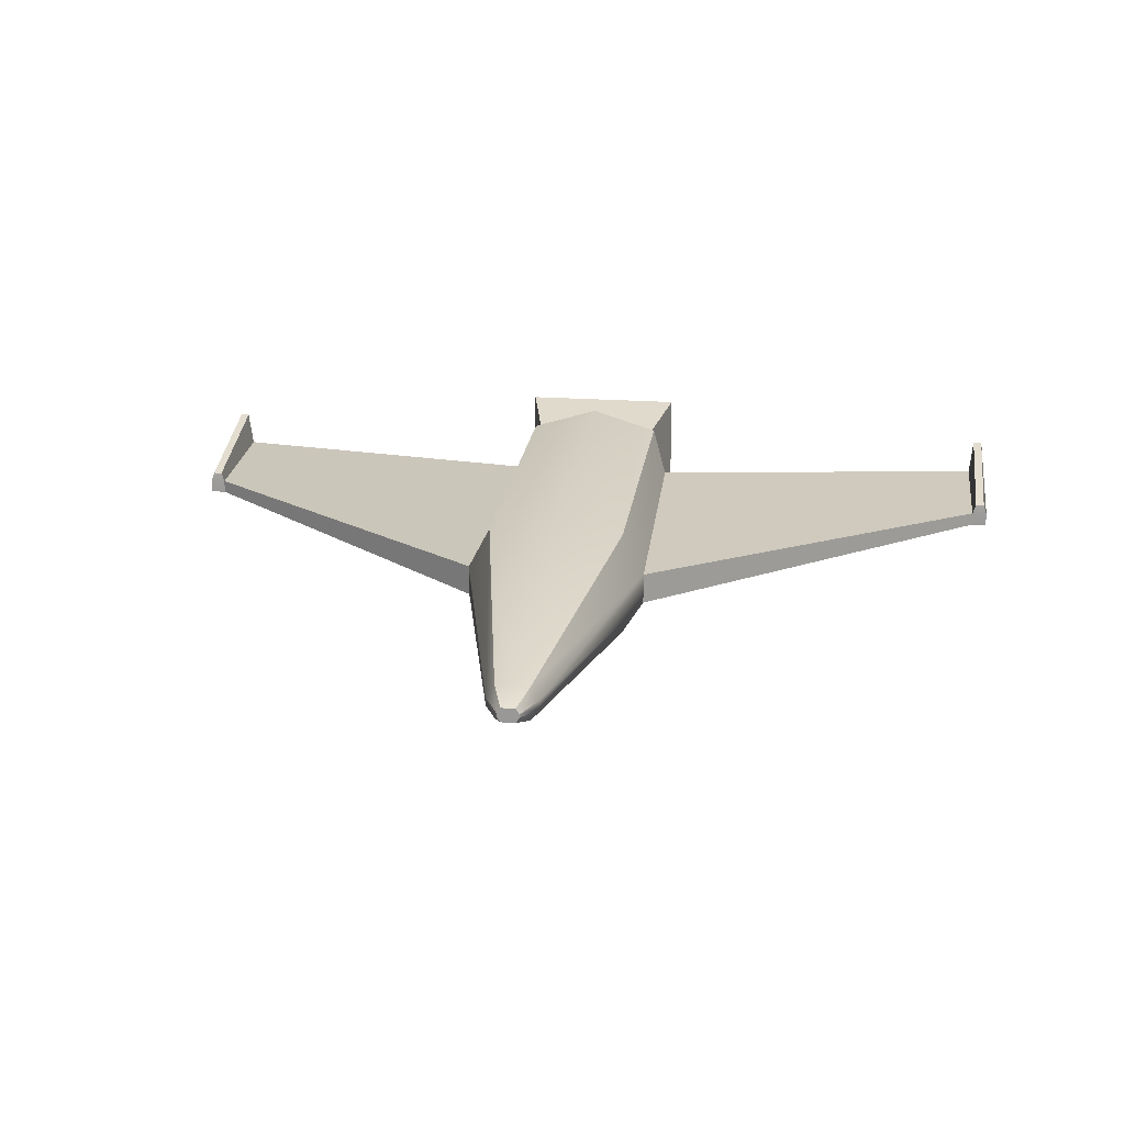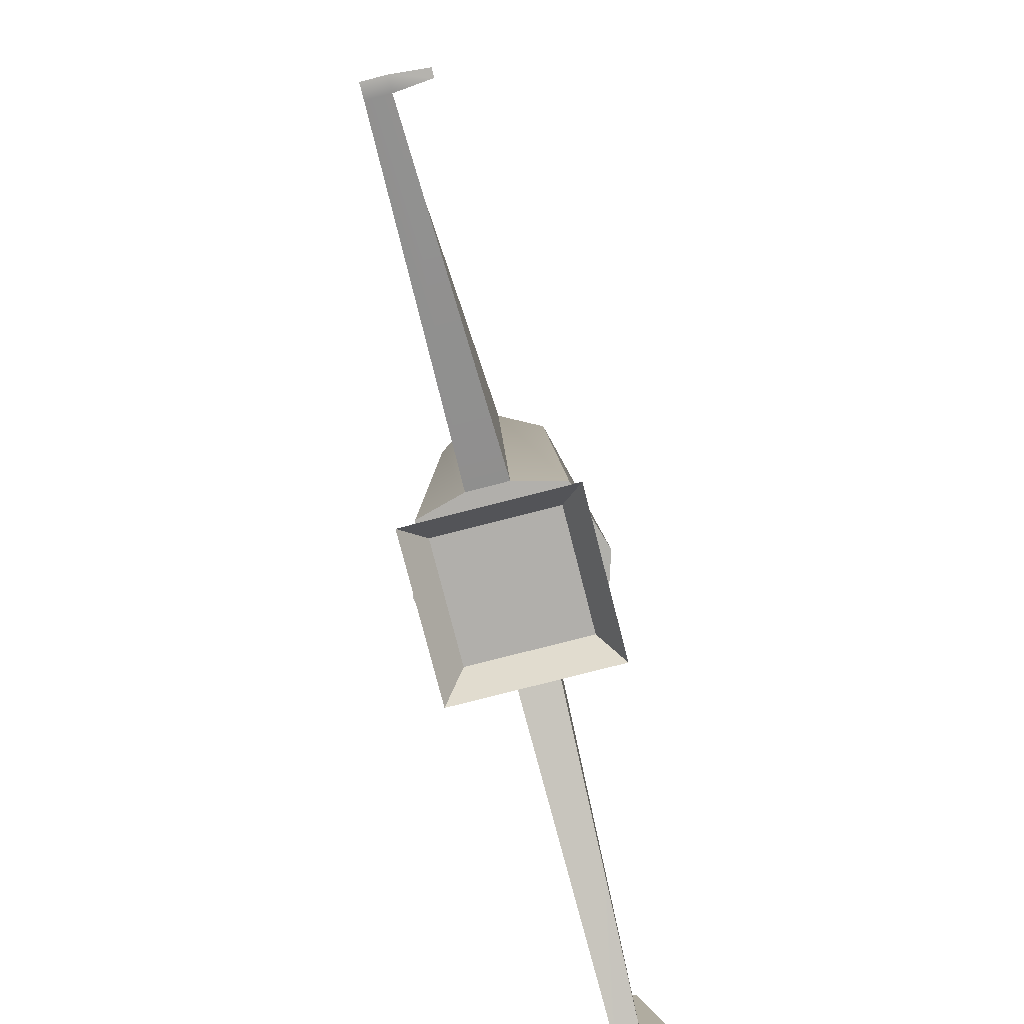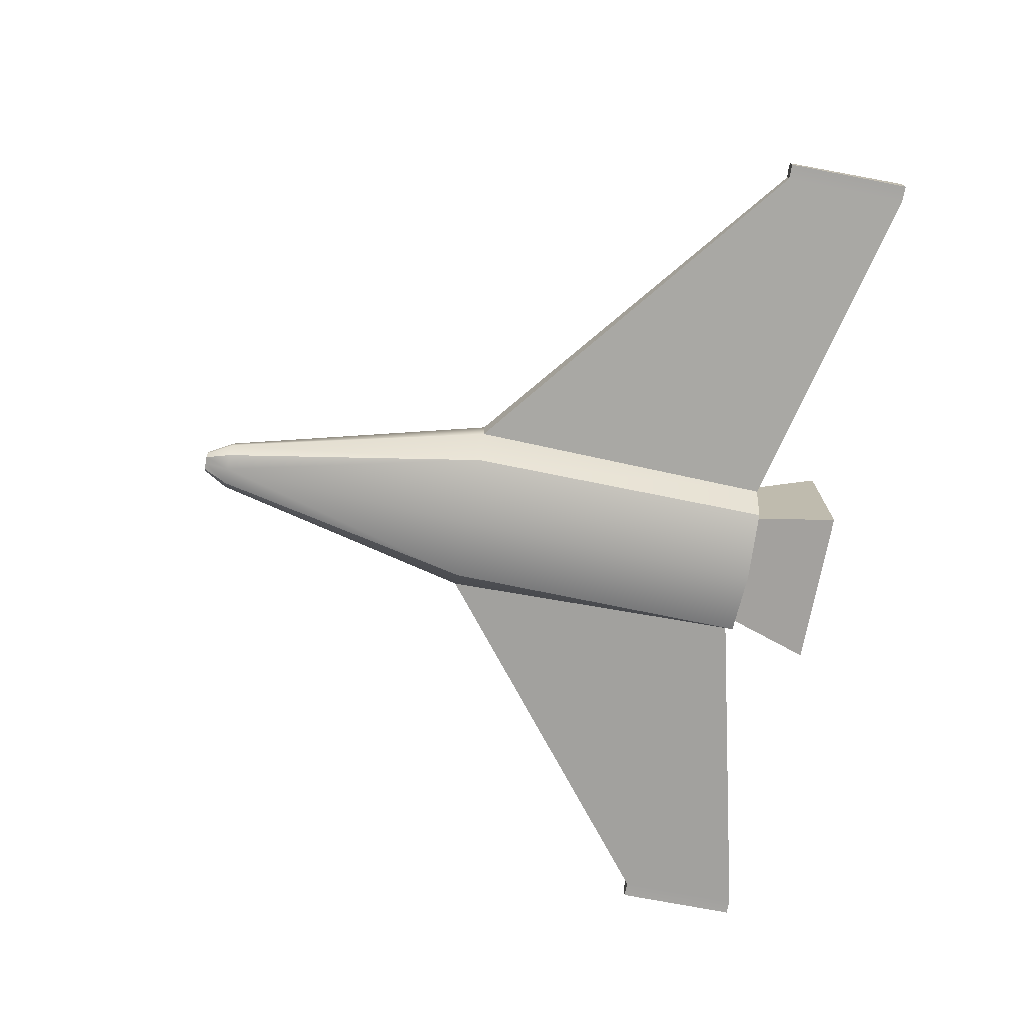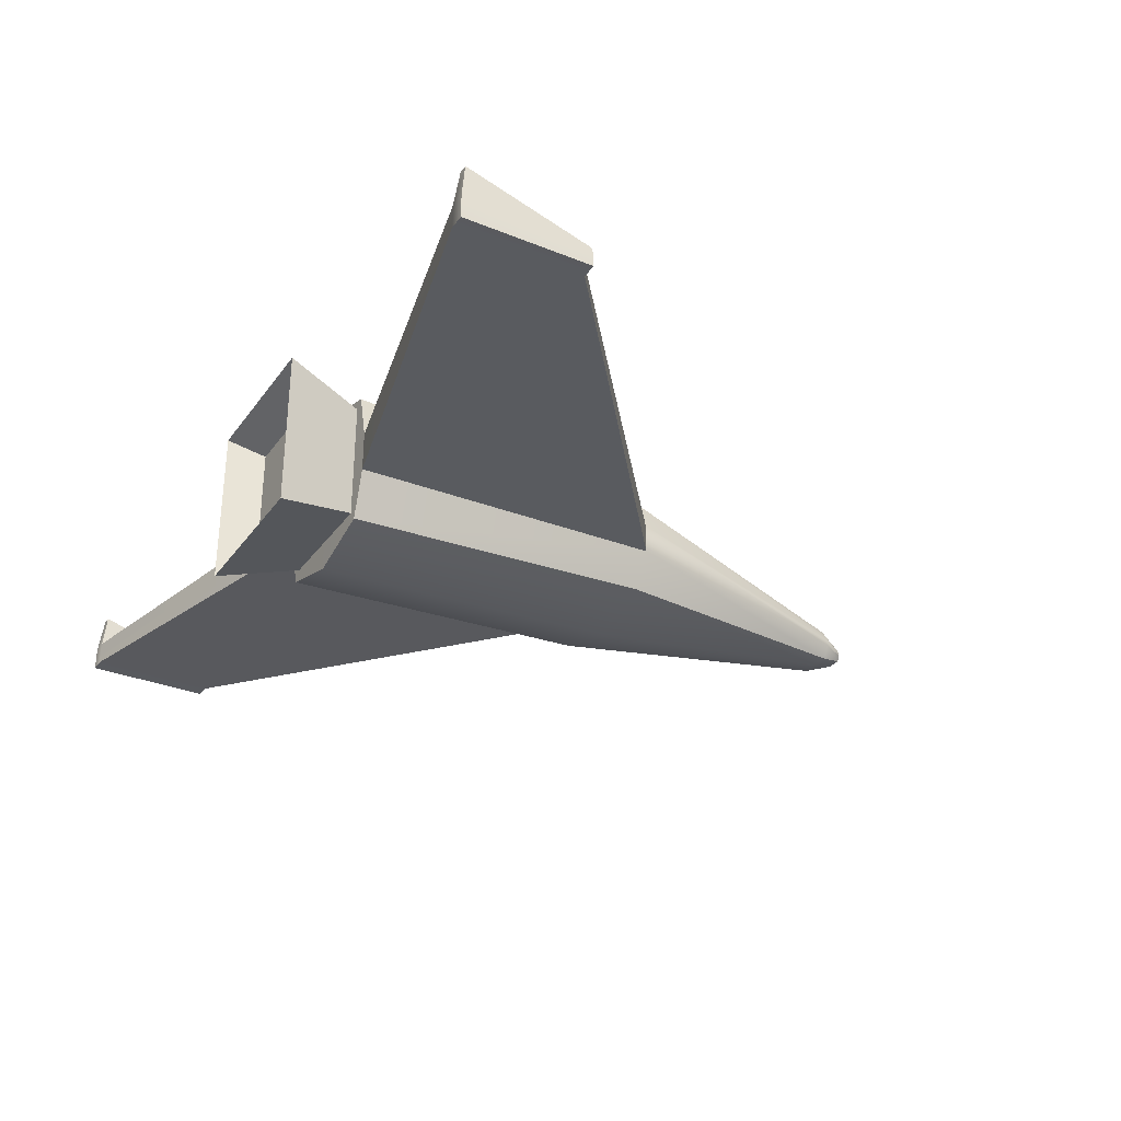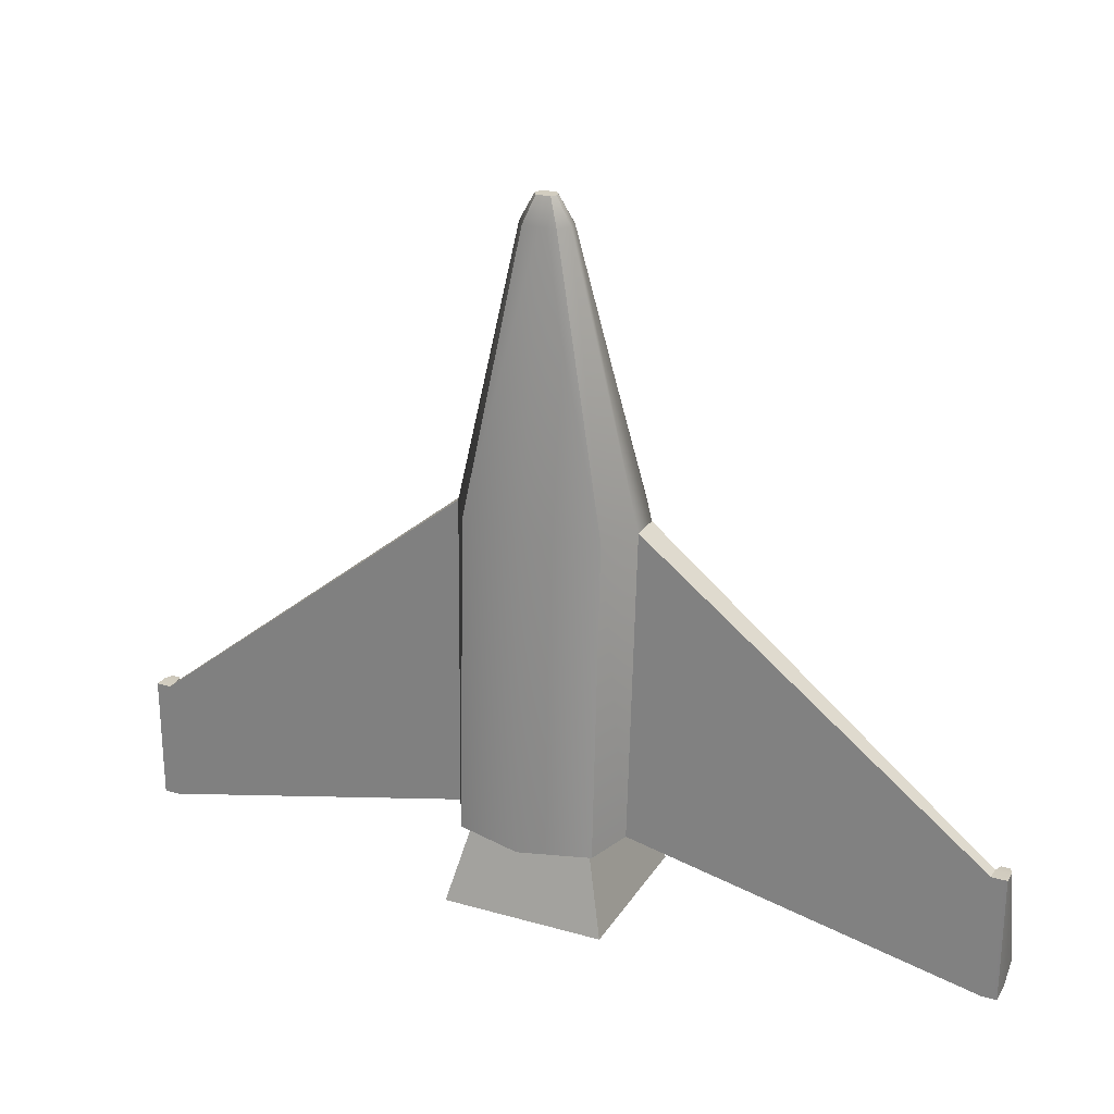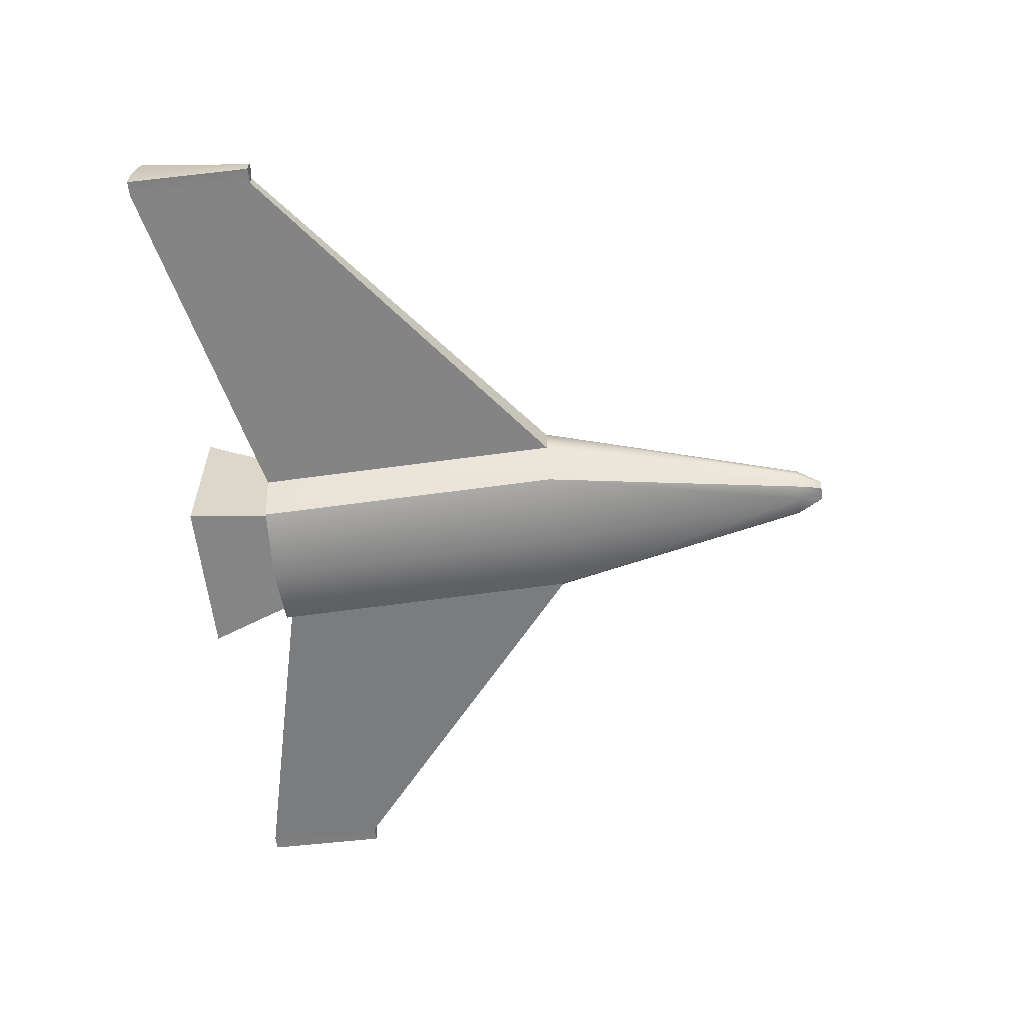
<metadata>
{"format":"obj","ext":"obj","renderer":"f3d","projection":"perspective","resolution":1024,"background":"white","views":[{"elev":19.7,"azim":8.0,"up":"+Y"},{"elev":-78.1,"azim":104.4,"up":"+Z"},{"elev":-73.5,"azim":79.2,"up":"+Y"},{"elev":-31.4,"azim":-119.9,"up":"+Y"},{"elev":24.7,"azim":24.9,"up":"+Z"},{"elev":-60.0,"azim":-83.4,"up":"+Y"}]}
</metadata>
<code>
g default
v 0.2516 -0.2064 0.5804
v 0.2516 -0.2612 -0.5804
v 0.2513 0.1827 0.58
v 0.2513 0.2533 -0.58
v -0.2513 0.1827 0.58
v -0.2513 0.2533 -0.58
v -0.2516 -0.2064 0.5804
v -0.2516 -0.2612 -0.5804
v 0.3312 0.03053 0.5811
v -0.3312 0.03053 0.5811
v -0.3011 0.06885 -0.5811
v 0.3011 0.06885 -0.5811
v 0.3312 -0.08168 0.5811
v -0.3312 -0.08168 0.5811
v -0.3011 -0.08168 -0.5811
v 0.3011 -0.08168 -0.5811
v -1.583 -0.001074 -0.4237
v -1.583 0.03725 -0.8892
v -1.583 -0.05008 -0.8892
v -1.583 -0.05008 -0.4237
v 1.583 -0.05008 -0.8892
v 1.583 -0.05008 -0.4237
v 1.583 0.03725 -0.8892
v 1.583 -0.001074 -0.4237
v 0.2239 -0.2239 -0.5811
v 0.2239 -0.06075 -0.5811
v -0.2239 -0.2239 -0.5811
v -0.2239 -0.06075 -0.5811
v -0.2239 0.05121 -0.5811
v -0.2239 0.2239 -0.5811
v 0.2239 0.2239 -0.5811
v 0.2239 0.05121 -0.5811
v 0.2987 -0.2987 -0.8761
v 0.2987 -0.08105 -0.8761
v -0.2987 -0.2987 -0.8761
v -0.2987 -0.08105 -0.8761
v -0.2987 0.06832 -0.8761
v -0.2987 0.2987 -0.8761
v 0.2987 0.2987 -0.8761
v 0.2987 0.06832 -0.8761
v 0.2178 -0.2178 -0.752
v 0.2178 -0.05909 -0.752
v -0.2178 -0.2178 -0.752
v -0.2178 -0.05909 -0.752
v -0.2178 0.04981 -0.752
v -0.2178 0.2178 -0.752
v 0.2178 0.2178 -0.752
v 0.2178 0.04981 -0.752
v -0.09092 -0.09108 1.593
v -0.06076 -0.1354 1.593
v 0.06076 -0.1354 1.593
v 0.09092 -0.09108 1.593
v 0.09092 -0.06069 1.593
v 0.06076 -0.01383 1.593
v -0.06076 -0.01383 1.593
v -0.09092 -0.06069 1.593
v -1.639 -0.001074 -0.4237
v -1.639 0.03725 -0.8892
v -1.639 -0.05008 -0.8892
v -1.639 -0.05008 -0.4237
v 1.639 -0.05008 -0.8892
v 1.639 -0.05008 -0.4237
v 1.639 0.03725 -0.8892
v 1.639 -0.001074 -0.4237
v -1.595 0.03265 -0.4262
v -1.595 0.1684 -0.8731
v -1.627 0.1684 -0.8731
v -1.627 0.03265 -0.4262
v 1.595 0.1684 -0.8731
v 1.595 0.03265 -0.4262
v 1.627 0.03265 -0.4262
v 1.627 0.1684 -0.8731
v 0 -0.2178 -0.752
v 0 -0.2987 -0.8761
v 0 -0.2239 -0.5811
v 0 -0.335 -0.5804
v 0 -0.2802 0.5804
v 0 -0.1354 1.593
v -0.03854 -0.08658 1.688
v -0.02576 -0.1053 1.688
v 0 -0.1053 1.688
v 0.02576 -0.1053 1.688
v 0.03854 -0.08658 1.688
v 0.03854 -0.0737 1.688
v 0.02576 -0.05384 1.688
v -0.02576 -0.05384 1.688
v -0.03854 -0.0737 1.688
v 0 0.2178 -0.752
v 0 0.2987 -0.8761
v 0 0.2239 -0.5811
v 0 0.3304 -0.58
v 0 0.2198 0.58
v 0 -0.01383 1.593
v 0 -0.05384 1.688
g pCube1
f 1 2 16 13
f 3 4 91 92
f 14 15 8 7
f 7 8 76 77
f 42 41 73 43 44 45 46 88 47 48
f 79 80 81 82 83 84 85 94 86 87
f 5 6 11 10
f 9 12 4 3
f 57 58 59 60
f 62 61 63 64
f 10 11 18 17
f 11 15 19 18
f 15 14 20 19
f 14 10 17 20
f 13 16 21 22
f 16 12 23 21
f 12 9 24 23
f 9 13 22 24
f 16 2 25 26
f 76 8 27 75
f 8 15 28 27
f 15 11 29 28
f 11 6 30 29
f 91 4 31 90
f 4 12 32 31
f 12 16 26 32
f 26 25 33 34
f 75 27 35 74
f 27 28 36 35
f 28 29 37 36
f 29 30 38 37
f 90 31 39 89
f 31 32 40 39
f 32 26 34 40
f 34 33 41 42
f 74 35 43 73
f 35 36 44 43
f 36 37 45 44
f 37 38 46 45
f 89 39 47 88
f 39 40 48 47
f 40 34 42 48
f 14 7 50 49
f 7 77 78 50
f 1 13 52 51
f 13 9 53 52
f 9 3 54 53
f 3 92 93 54
f 5 10 56 55
f 10 14 49 56
f 65 66 67 68
f 18 19 59 58
f 19 20 60 59
f 20 17 57 60
f 22 21 61 62
f 21 23 63 61
f 69 70 71 72
f 24 22 62 64
f 17 18 66 65
f 18 58 67 66
f 58 57 68 67
f 57 17 65 68
f 23 24 70 69
f 24 64 71 70
f 64 63 72 71
f 63 23 69 72
f 33 74 73 41
f 25 75 74 33
f 2 76 75 25
f 77 76 2 1
f 78 77 1 51
f 49 50 80 79
f 50 78 81 80
f 78 51 82 81
f 51 52 83 82
f 52 53 84 83
f 53 54 85 84
f 54 93 94 85
f 55 56 87 86
f 56 49 79 87
f 38 89 88 46
f 30 90 89 38
f 6 91 90 30
f 92 91 6 5
f 93 92 5 55
f 94 93 55 86

</code>
